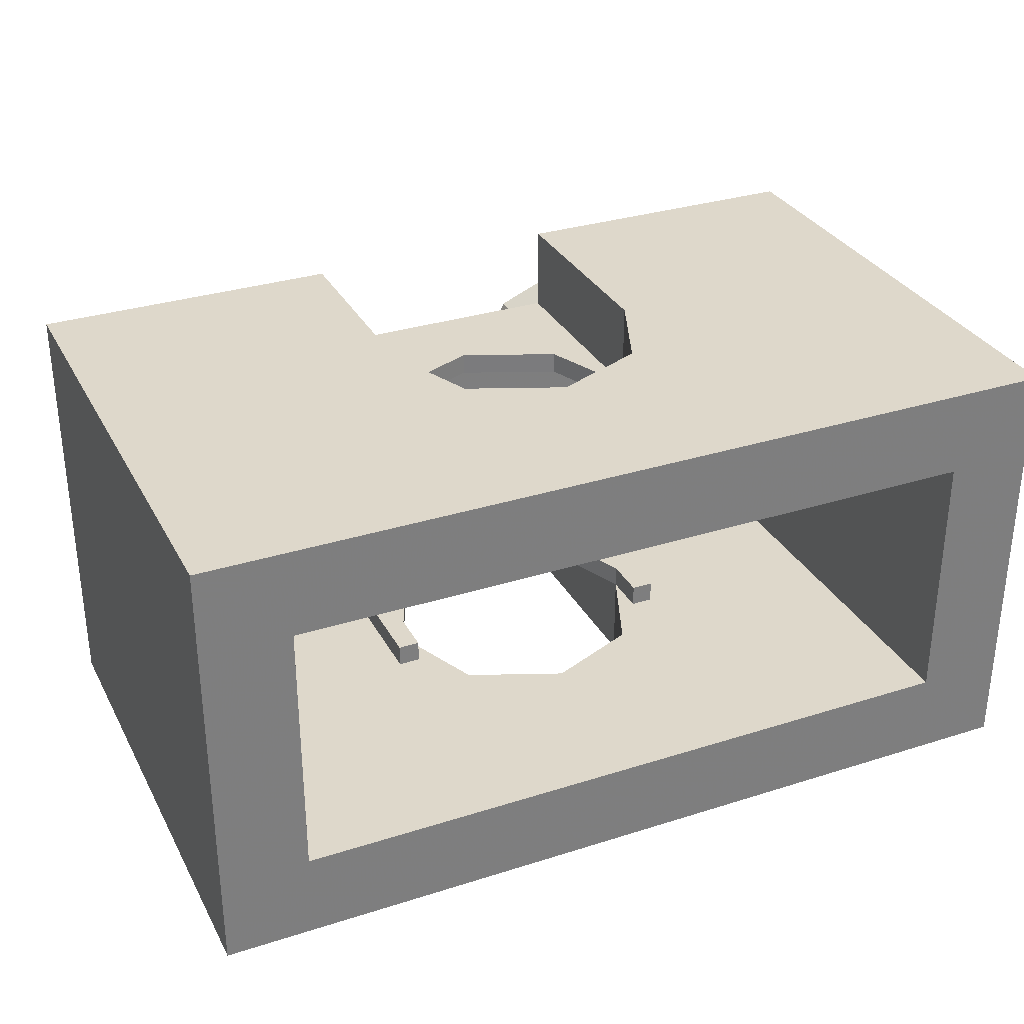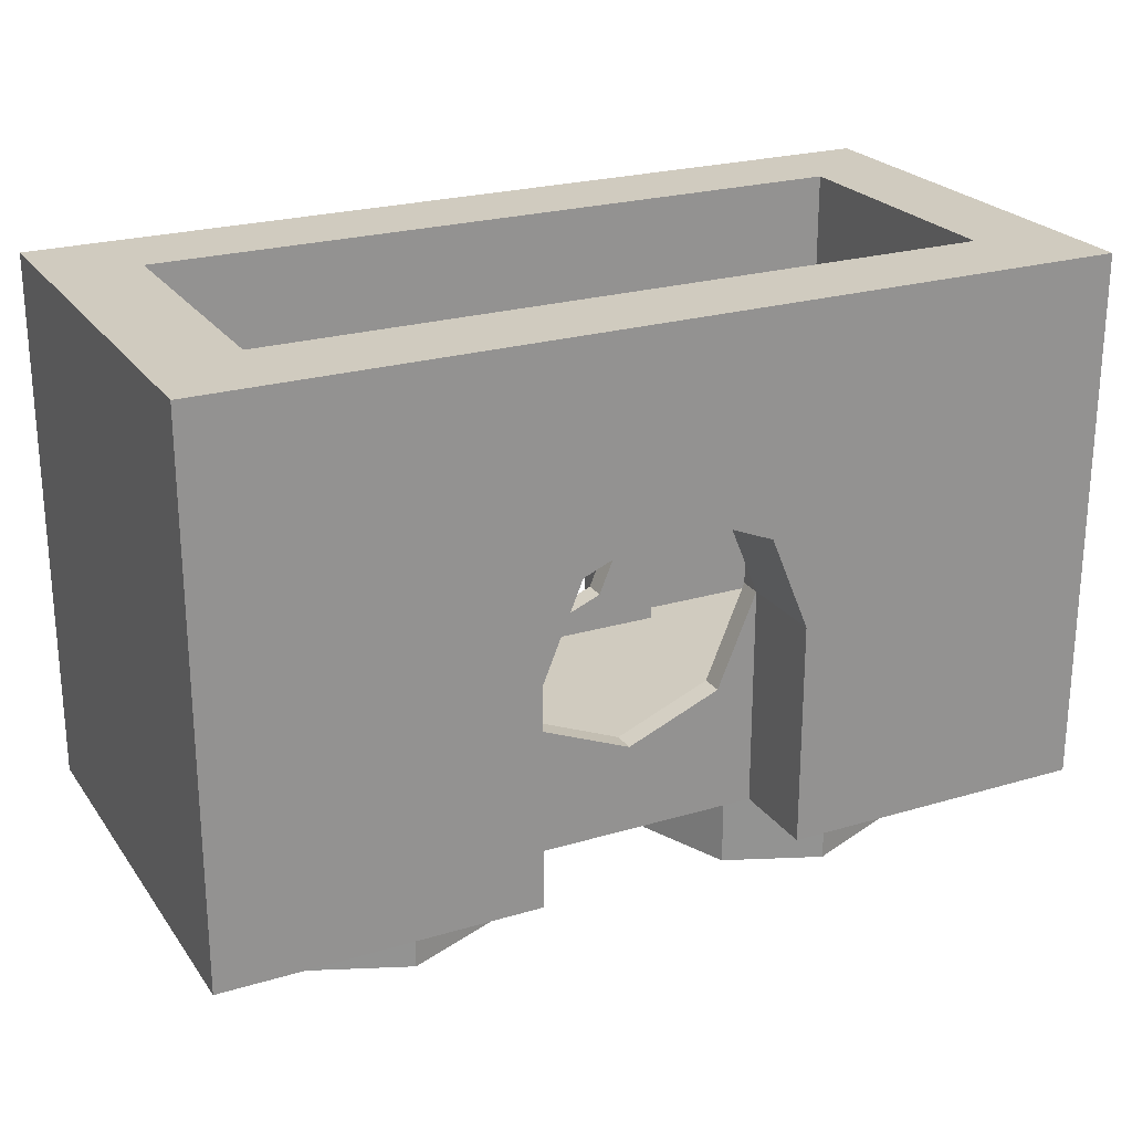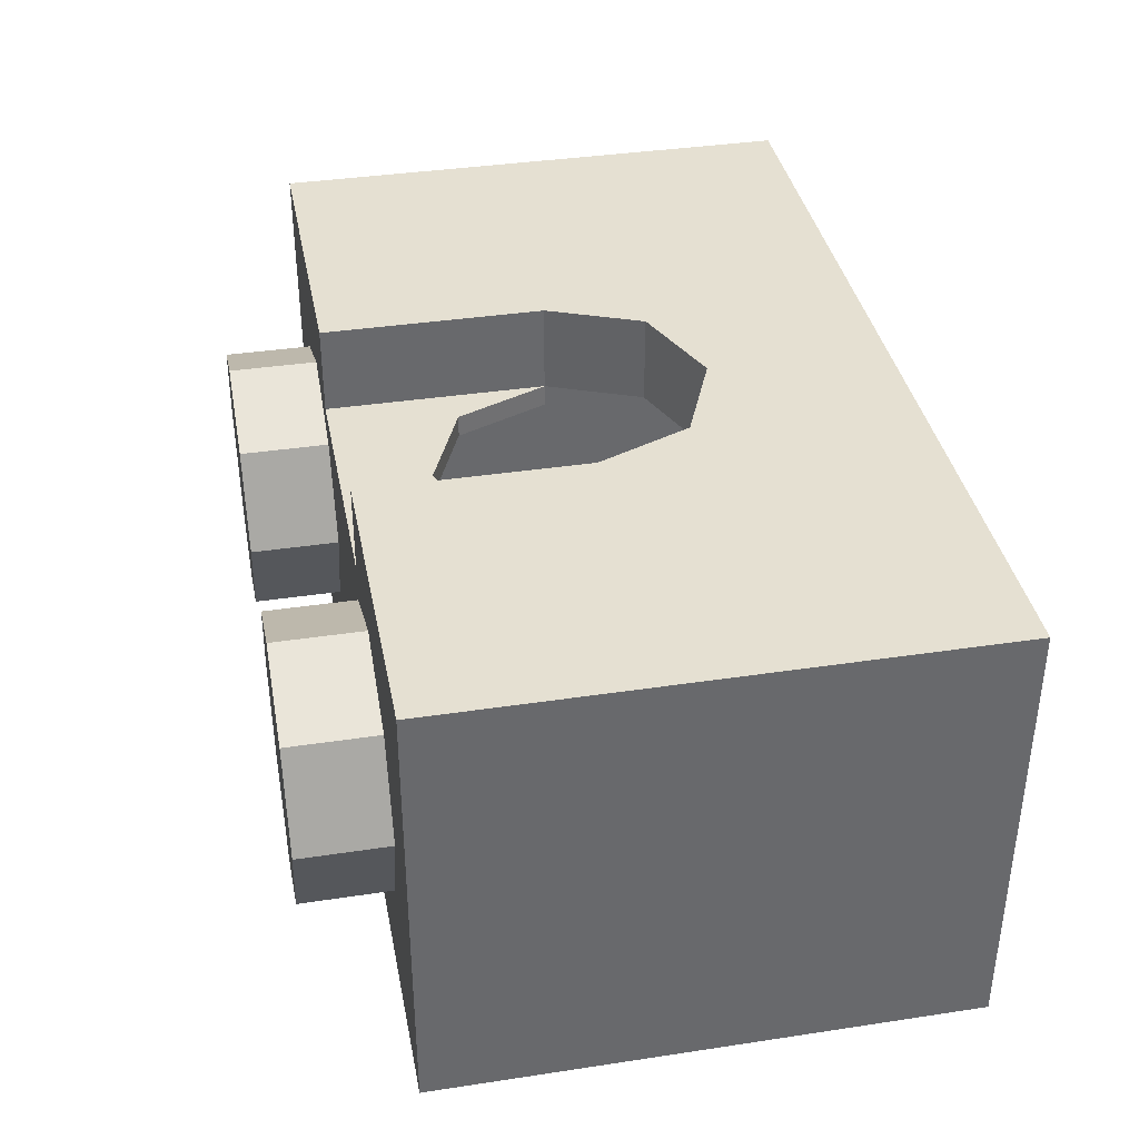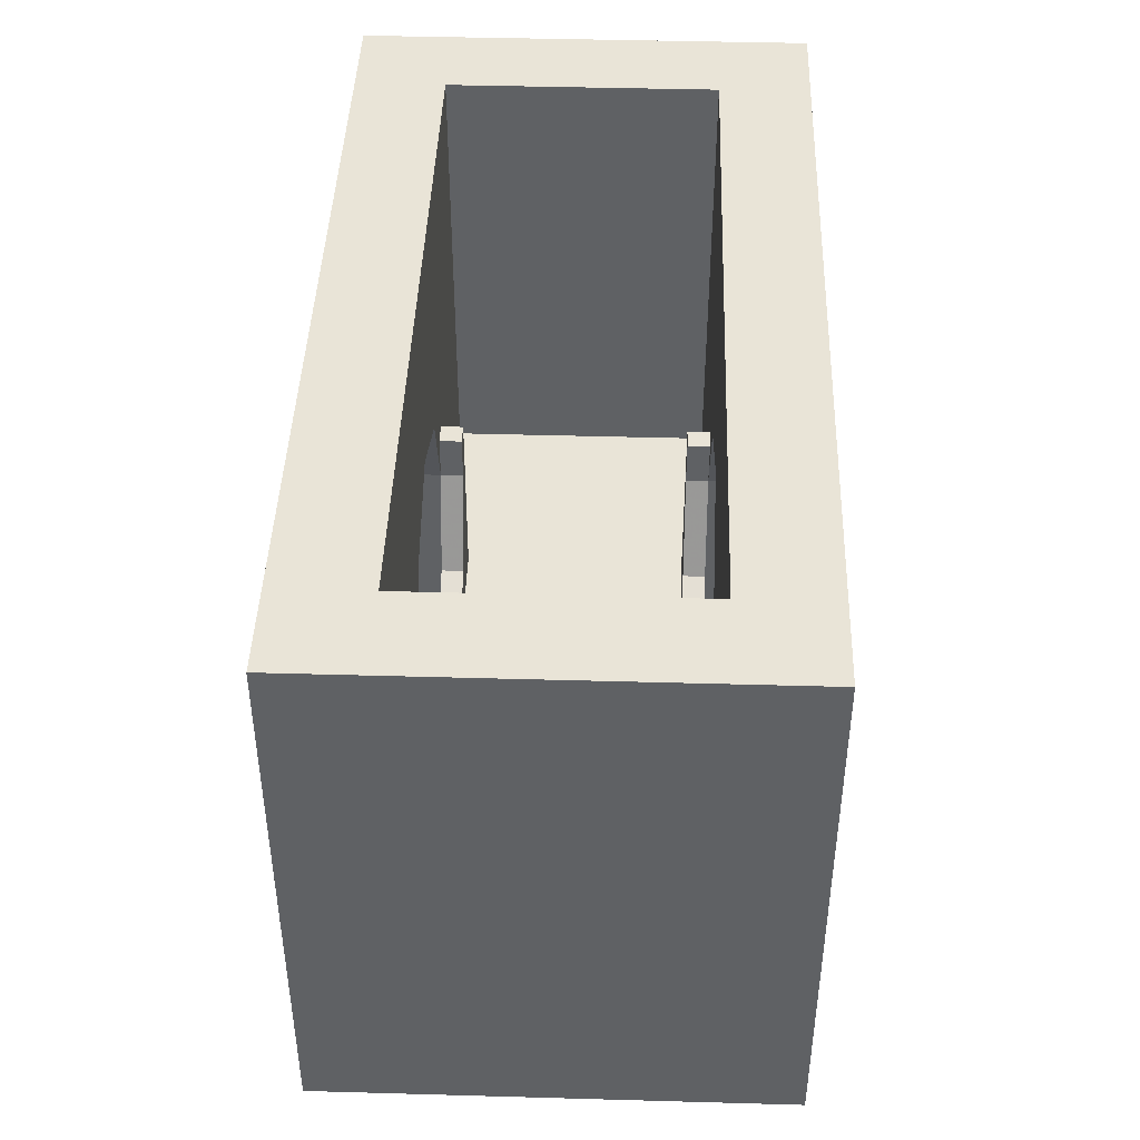
<metadata>
{"format":"obj","ext":"obj","renderer":"f3d","projection":"perspective","resolution":1024,"background":"white","views":[{"elev":31.6,"azim":155.8,"up":"+Z"},{"elev":23.7,"azim":-26.5,"up":"+Y"},{"elev":37.7,"azim":79.1,"up":"+Z"},{"elev":43.5,"azim":91.9,"up":"+Y"}]}
</metadata>
<code>
v 0.3 0.6 0.3
v 0.3 0.6 0.25
v 0.35 0.6 0.25
v 0.35 0.6 0.3
v 0.3 0.6 -0.25
v 0.3 0.6 -0.3
v 0.35 0.6 -0.3
v 0.35 0.6 -0.25
v -0.35 0.6 0.3
v -0.35 0.6 0.25
v -0.3 0.6 0.25
v -0.3 0.6 0.3
v -0.35 0.6 -0.25
v -0.35 0.6 -0.3
v -0.3 0.6 -0.3
v -0.3 0.6 -0.25
v 0.35 0.2 0.25
v 0.35 0.6 0.25
v 0.35 0.6 0.3
v 0.35 0.2 0.3
v 0.35 0.2 -0.3
v 0.35 0.6 -0.3
v 0.35 0.6 -0.25
v 0.35 0.2 -0.25
v -0.35 0.2 0.25
v -0.35 0.6 0.25
v -0.35 0.6 0.3
v -0.35 0.2 0.3
v -0.35 0.2 -0.3
v -0.35 0.6 -0.3
v -0.35 0.6 -0.25
v -0.35 0.2 -0.25
v 0.3 0.5 0.3
v 0.3 0.5 0.25
v 0.3 0.6 0.25
v 0.3 0.6 0.3
v 0.3 0.5 -0.25
v 0.3 0.5 -0.3
v 0.3 0.6 -0.3
v 0.3 0.6 -0.25
v -0.3 0.5 0.3
v -0.3 0.5 0.25
v -0.3 0.6 0.25
v -0.3 0.6 0.3
v -0.3 0.5 -0.25
v -0.3 0.5 -0.3
v -0.3 0.6 -0.3
v -0.3 0.6 -0.25
v 0.35 0.6 0.25
v 0.3 0.6 0.25
v 0.3 0.2 0.25
v 0.35 0.2 0.25
v 0.35 0.2 -0.25
v 0.3 0.2 -0.25
v 0.3 0.6 -0.25
v 0.35 0.6 -0.25
v -0.3 0.6 0.25
v -0.35 0.6 0.25
v -0.35 0.2 0.25
v -0.3 0.2 0.25
v -0.3 0.2 -0.25
v -0.35 0.2 -0.25
v -0.35 0.6 -0.25
v -0.3 0.6 -0.25
v 0.2121 0.2879 0.3
v 0.3 0.5 0.3
v 0.3 0.5 0.25
v 0.2121 0.2879 0.25
v 0 0.2 0.3
v 0.2121 0.2879 0.3
v 0.2121 0.2879 0.25
v 0 0.2 0.25
v -0.2121 0.2879 0.3
v 0 0.2 0.3
v 0 0.2 0.25
v -0.2121 0.2879 0.25
v -0.3 0.5 0.3
v -0.2121 0.2879 0.3
v -0.2121 0.2879 0.25
v -0.3 0.5 0.25
v 0.2121 0.2879 -0.3
v 0.3 0.5 -0.3
v 0.3 0.5 -0.25
v 0.2121 0.2879 -0.25
v 0 0.2 -0.3
v 0.2121 0.2879 -0.3
v 0.2121 0.2879 -0.25
v 0 0.2 -0.25
v -0.2121 0.2879 -0.3
v 0 0.2 -0.3
v 0 0.2 -0.25
v -0.2121 0.2879 -0.25
v -0.3 0.5 -0.3
v -0.2121 0.2879 -0.3
v -0.2121 0.2879 -0.25
v -0.3 0.5 -0.25
v 0.3 0.2 0.25
v 0.2121 0.2879 0.25
v 0.3 0.5 0.25
v 0.3 0.2 0.25
v 0 0.2 0.25
v 0.2121 0.2879 0.25
v -0.3 0.2 0.25
v -0.2121 0.2879 0.25
v 0 0.2 0.25
v -0.3 0.2 0.25
v -0.3 0.5 0.25
v -0.2121 0.2879 0.25
v 0.3 0.2 -0.25
v 0.2121 0.2879 -0.25
v 0.3 0.5 -0.25
v 0.3 0.2 -0.25
v 0 0.2 -0.25
v 0.2121 0.2879 -0.25
v -0.3 0.2 -0.25
v -0.2121 0.2879 -0.25
v 0 0.2 -0.25
v -0.3 0.2 -0.25
v -0.3 0.5 -0.25
v -0.2121 0.2879 -0.25
v 0.8 0.2 0.3
v 0.8 0.2 -0.3
v 0.8 1.2 -0.3
v 0.8 1.2 0.3
v -0.8 0.2 0.3
v -0.8 0.2 -0.3
v -0.8 1.2 -0.3
v -0.8 1.2 0.3
v 0.35 0.2 0.3
v 0.35 0.2 -0.3
v 0.8 0.2 -0.3
v 0.8 0.2 0.3
v -0.35 0.2 0.25
v -0.35 0.2 -0.25
v 0.35 0.2 -0.25
v 0.35 0.2 0.25
v -0.8 0.2 0.3
v -0.8 0.2 -0.3
v -0.35 0.2 -0.3
v -0.35 0.2 0.3
v 0.3 0.8 0.3
v 0.2121 0.7121 0.3
v 0.3 0.5 0.3
v 0.3 0.8 0.3
v 0 0.8 0.3
v 0.2121 0.7121 0.3
v -0.3 0.8 0.3
v -0.2121 0.7121 0.3
v 0 0.8 0.3
v -0.3 0.8 0.3
v -0.3 0.5 0.3
v -0.2121 0.7121 0.3
v 0.3 0.8 -0.3
v 0.2121 0.7121 -0.3
v 0.3 0.5 -0.3
v 0.3 0.8 -0.3
v 0 0.8 -0.3
v 0.2121 0.7121 -0.3
v -0.3 0.8 -0.3
v -0.2121 0.7121 -0.3
v 0 0.8 -0.3
v -0.3 0.8 -0.3
v -0.3 0.5 -0.3
v -0.2121 0.7121 -0.3
v -0.35 0.6 0.3
v -0.8 1.2 0.3
v -0.8 0.2 0.3
v -0.35 0.2 0.3
v -0.35 0.6 0.3
v -0.3 0.6 0.3
v -0.3 0.8 0.3
v -0.8 1.2 0.3
v 0.8 1.2 0.3
v 0.35 0.6 0.3
v 0.35 0.2 0.3
v 0.8 0.2 0.3
v 0.8 1.2 0.3
v 0.3 0.8 0.3
v 0.3 0.6 0.3
v 0.35 0.6 0.3
v 0.8 1.2 0.3
v -0.8 1.2 0.3
v -0.3 0.8 0.3
v 0.3 0.8 0.3
v -0.35 0.2 -0.3
v -0.8 0.2 -0.3
v -0.8 1.2 -0.3
v -0.35 0.6 -0.3
v -0.8 1.2 -0.3
v -0.3 0.8 -0.3
v -0.3 0.6 -0.3
v -0.35 0.6 -0.3
v 0.8 0.2 -0.3
v 0.35 0.2 -0.3
v 0.35 0.6 -0.3
v 0.8 1.2 -0.3
v 0.35 0.6 -0.3
v 0.3 0.6 -0.3
v 0.3 0.8 -0.3
v 0.8 1.2 -0.3
v 0.3 0.8 -0.3
v -0.3 0.8 -0.3
v -0.8 1.2 -0.3
v 0.8 1.2 -0.3
v 0.3 0 0.3
v 0.3 0.5 0.3
v 0.3 0.5 0.5
v 0.3 0 0.5
v 0.3 0 -0.5
v 0.3 0.5 -0.5
v 0.3 0.5 -0.3
v 0.3 0 -0.3
v -0.3 0 0.3
v -0.3 0.5 0.3
v -0.3 0.5 0.5
v -0.3 0 0.5
v -0.3 0 -0.5
v -0.3 0.5 -0.5
v -0.3 0.5 -0.3
v -0.3 0 -0.3
v 0.2121 0.7121 0.5
v 0.3 0.5 0.5
v 0.3 0.5 0.3
v 0.2121 0.7121 0.3
v 0 0.8 0.5
v 0.2121 0.7121 0.5
v 0.2121 0.7121 0.3
v 0 0.8 0.3
v -0.2121 0.7121 0.5
v 0 0.8 0.5
v 0 0.8 0.3
v -0.2121 0.7121 0.3
v -0.3 0.5 0.5
v -0.2121 0.7121 0.5
v -0.2121 0.7121 0.3
v -0.3 0.5 0.3
v 0.2121 0.7121 -0.5
v 0.3 0.5 -0.5
v 0.3 0.5 -0.3
v 0.2121 0.7121 -0.3
v 0 0.8 -0.5
v 0.2121 0.7121 -0.5
v 0.2121 0.7121 -0.3
v 0 0.8 -0.3
v -0.2121 0.7121 -0.5
v 0 0.8 -0.5
v 0 0.8 -0.3
v -0.2121 0.7121 -0.3
v -0.3 0.5 -0.5
v -0.2121 0.7121 -0.5
v -0.2121 0.7121 -0.3
v -0.3 0.5 -0.3
v 0.3 0.2 0.3
v 0.2121 0.2879 0.3
v 0.3 0.5 0.3
v 0.3 0.2 0.3
v 0 0.2 0.3
v 0.2121 0.2879 0.3
v -0.3 0.2 0.3
v -0.2121 0.2879 0.3
v 0 0.2 0.3
v -0.3 0.2 0.3
v -0.3 0.5 0.3
v -0.2121 0.2879 0.3
v 0.3 0.2 -0.3
v 0.2121 0.2879 -0.3
v 0.3 0.5 -0.3
v 0.3 0.2 -0.3
v 0 0.2 -0.3
v 0.2121 0.2879 -0.3
v -0.3 0.2 -0.3
v -0.2121 0.2879 -0.3
v 0 0.2 -0.3
v -0.3 0.2 -0.3
v -0.3 0.5 -0.3
v -0.2121 0.2879 -0.3
v -0.3 0.2 0.3
v 0.3 0.2 0.3
v 0.3 0 0.3
v -0.3 0 0.3
v -0.3 0 -0.3
v 0.3 0 -0.3
v 0.3 0.2 -0.3
v -0.3 0.2 -0.3
v -1 0 0.5
v -1 0 -0.5
v -1 1.2 -0.5
v -1 1.2 0.5
v 1 0 0.5
v 1 0 -0.5
v 1 1.2 -0.5
v 1 1.2 0.5
v 0.3 0.8 0.5
v 0.2121 0.7121 0.5
v 0.3 0.5 0.5
v 0.3 0.8 0.5
v 0 0.8 0.5
v 0.2121 0.7121 0.5
v -0.3 0.8 0.5
v -0.2121 0.7121 0.5
v 0 0.8 0.5
v -0.3 0.8 0.5
v -0.3 0.5 0.5
v -0.2121 0.7121 0.5
v 0.3 0.8 -0.5
v 0.2121 0.7121 -0.5
v 0.3 0.5 -0.5
v 0.3 0.8 -0.5
v 0 0.8 -0.5
v 0.2121 0.7121 -0.5
v -0.3 0.8 -0.5
v -0.2121 0.7121 -0.5
v 0 0.8 -0.5
v -0.3 0.8 -0.5
v -0.3 0.5 -0.5
v -0.2121 0.7121 -0.5
v 1 0 0.5
v 0.3 0 0.5
v 0.3 0.8 0.5
v 1 1.2 0.5
v -1 0 -0.5
v -0.3 0 -0.5
v -0.3 0.8 -0.5
v -1 1.2 -0.5
v 0.3 0 -0.5
v 1 0 -0.5
v 1 1.2 -0.5
v 0.3 0.8 -0.5
v -0.3 0 0.5
v -1 0 0.5
v -1 1.2 0.5
v -0.3 0.8 0.5
v 0.3 0.8 0.5
v -0.3 0.8 0.5
v -1 1.2 0.5
v 1 1.2 0.5
v -0.3 0.8 -0.5
v 0.3 0.8 -0.5
v 1 1.2 -0.5
v -1 1.2 -0.5
v 0.3 0 0.5
v 0.3 0 -0.5
v 1 0 -0.5
v 1 0 0.5
v -0.3 0 0.3
v -0.3 0 -0.3
v 0.3 0 -0.3
v 0.3 0 0.3
v -1 0 0.5
v -1 0 -0.5
v -0.3 0 -0.5
v -0.3 0 0.5
v 0.8 1.2 0.3
v 1 1.2 0.5
v -1 1.2 0.5
v -0.8 1.2 0.3
v -1 1.2 -0.5
v 1 1.2 -0.5
v 0.8 1.2 -0.3
v -0.8 1.2 -0.3
v 1 1.2 -0.5
v 1 1.2 0.5
v 0.8 1.2 0.3
v 0.8 1.2 -0.3
v -0.8 1.2 0.3
v -1 1.2 0.5
v -1 1.2 -0.5
v -0.8 1.2 -0.3
v 0.7121 0 0.2121
v 0.8 0 0
v 0.8 -0.2 0
v 0.7121 -0.2 0.2121
v 0.5 0 0.3
v 0.7121 0 0.2121
v 0.7121 -0.2 0.2121
v 0.5 -0.2 0.3
v 0.2879 0 0.2121
v 0.5 0 0.3
v 0.5 -0.2 0.3
v 0.2879 -0.2 0.2121
v 0.2 0 0
v 0.2879 0 0.2121
v 0.2879 -0.2 0.2121
v 0.2 -0.2 0
v 0.2879 0 -0.2121
v 0.2 0 0
v 0.2 -0.2 0
v 0.2879 -0.2 -0.2121
v 0.5 0 -0.3
v 0.2879 0 -0.2121
v 0.2879 -0.2 -0.2121
v 0.5 -0.2 -0.3
v 0.7121 0 -0.2121
v 0.5 0 -0.3
v 0.5 -0.2 -0.3
v 0.7121 -0.2 -0.2121
v 0.8 0 0
v 0.7121 0 -0.2121
v 0.7121 -0.2 -0.2121
v 0.8 -0.2 0
v 0.5 -0.2 0
v 0.8 -0.2 0
v 0.7121 -0.2 0.2121
v 0.5 -0.2 0
v 0.7121 -0.2 0.2121
v 0.5 -0.2 0.3
v 0.5 -0.2 0
v 0.5 -0.2 0.3
v 0.2879 -0.2 0.2121
v 0.5 -0.2 0
v 0.2879 -0.2 0.2121
v 0.2 -0.2 0
v 0.5 -0.2 0
v 0.2 -0.2 0
v 0.2879 -0.2 -0.2121
v 0.5 -0.2 0
v 0.2879 -0.2 -0.2121
v 0.5 -0.2 -0.3
v 0.5 -0.2 0
v 0.5 -0.2 -0.3
v 0.7121 -0.2 -0.2121
v 0.5 -0.2 0
v 0.7121 -0.2 -0.2121
v 0.8 -0.2 0
v -0.2879 0 0.2121
v -0.2 0 0
v -0.2 -0.2 0
v -0.2879 -0.2 0.2121
v -0.5 0 0.3
v -0.2879 0 0.2121
v -0.2879 -0.2 0.2121
v -0.5 -0.2 0.3
v -0.7121 0 0.2121
v -0.5 0 0.3
v -0.5 -0.2 0.3
v -0.7121 -0.2 0.2121
v -0.8 0 0
v -0.7121 0 0.2121
v -0.7121 -0.2 0.2121
v -0.8 -0.2 0
v -0.7121 0 -0.2121
v -0.8 0 0
v -0.8 -0.2 0
v -0.7121 -0.2 -0.2121
v -0.5 0 -0.3
v -0.7121 0 -0.2121
v -0.7121 -0.2 -0.2121
v -0.5 -0.2 -0.3
v -0.2879 0 -0.2121
v -0.5 0 -0.3
v -0.5 -0.2 -0.3
v -0.2879 -0.2 -0.2121
v -0.2 0 0
v -0.2879 0 -0.2121
v -0.2879 -0.2 -0.2121
v -0.2 -0.2 0
v -0.5 -0.2 0
v -0.2 -0.2 0
v -0.2879 -0.2 0.2121
v -0.5 -0.2 0
v -0.2879 -0.2 0.2121
v -0.5 -0.2 0.3
v -0.5 -0.2 0
v -0.5 -0.2 0.3
v -0.7121 -0.2 0.2121
v -0.5 -0.2 0
v -0.7121 -0.2 0.2121
v -0.8 -0.2 0
v -0.5 -0.2 0
v -0.8 -0.2 0
v -0.7121 -0.2 -0.2121
v -0.5 -0.2 0
v -0.7121 -0.2 -0.2121
v -0.5 -0.2 -0.3
v -0.5 -0.2 0
v -0.5 -0.2 -0.3
v -0.2879 -0.2 -0.2121
v -0.5 -0.2 0
v -0.2879 -0.2 -0.2121
v -0.2 -0.2 0
g mesh2804250
f 1 3 2
f 3 1 4
g mesh2804252
f 5 7 6
f 7 5 8
g mesh2804254
f 9 11 10
f 11 9 12
g mesh2804256
f 13 15 14
f 15 13 16
g mesh2804258
f 17 18 19
f 19 20 17
g mesh2804260
f 21 22 23
f 23 24 21
g mesh2804262
f 25 27 26
f 27 25 28
g mesh2804264
f 29 31 30
f 31 29 32
g mesh2804268
f 33 35 34
f 35 33 36
g mesh2804270
f 37 39 38
f 39 37 40
g mesh2804272
f 41 42 43
f 43 44 41
g mesh2804274
f 45 46 47
f 47 48 45
f 49 51 50
f 51 49 52
f 53 55 54
f 55 53 56
f 57 59 58
f 59 57 60
f 61 63 62
f 63 61 64
g mesh2804276
f 65 66 67
f 67 68 65
f 69 70 71
f 71 72 69
f 73 74 75
f 75 76 73
f 77 78 79
f 79 80 77
g mesh2804278
f 81 83 82
f 83 81 84
f 85 87 86
f 87 85 88
f 89 91 90
f 91 89 92
f 93 95 94
f 95 93 96
g mesh2804280
f 97 98 99
f 100 101 102
f 103 104 105
f 106 107 108
g mesh2804282
f 109 111 110
f 112 114 113
f 115 117 116
f 118 120 119
g mesh2804286
f 121 123 122
f 123 121 124
g mesh2804288
f 125 126 127
f 127 128 125
g mesh2804290
f 129 131 130
f 131 129 132
g mesh2804292
f 133 135 134
f 135 133 136
g mesh2804294
f 137 139 138
f 139 137 140
g mesh2804296
f 141 143 142
f 144 146 145
f 147 149 148
f 150 152 151
g mesh2804298
f 153 154 155
f 156 157 158
f 159 160 161
f 162 163 164
f 165 167 166
f 167 165 168
f 169 171 170
f 171 169 172
f 173 175 174
f 175 173 176
f 177 179 178
f 179 177 180
f 181 183 182
f 183 181 184
f 185 187 186
f 187 185 188
f 189 191 190
f 191 189 192
f 193 195 194
f 195 193 196
f 197 199 198
f 199 197 200
f 201 203 202
f 203 201 204
g mesh2804300
f 205 207 206
f 207 205 208
g mesh2804302
f 209 211 210
f 211 209 212
g mesh2804304
f 213 214 215
f 215 216 213
g mesh2804306
f 217 218 219
f 219 220 217
g mesh2804308
f 221 223 222
f 223 221 224
f 225 227 226
f 227 225 228
f 229 231 230
f 231 229 232
f 233 235 234
f 235 233 236
g mesh2804310
f 237 238 239
f 239 240 237
f 241 242 243
f 243 244 241
f 245 246 247
f 247 248 245
f 249 250 251
f 251 252 249
g mesh2804314
f 253 255 254
f 256 258 257
f 259 261 260
f 262 264 263
g mesh2804316
f 265 266 267
f 268 269 270
f 271 272 273
f 274 275 276
f 277 279 278
f 279 277 280
f 281 283 282
f 283 281 284
g mesh2804318
f 285 287 286
f 287 285 288
g mesh2804320
f 289 290 291
f 291 292 289
g mesh2804322
f 293 294 295
f 296 297 298
f 299 300 301
f 302 303 304
g mesh2804324
f 305 307 306
f 308 310 309
f 311 313 312
f 314 316 315
f 317 319 318
f 319 317 320
f 321 323 322
f 323 321 324
f 325 327 326
f 327 325 328
f 329 331 330
f 331 329 332
f 333 335 334
f 335 333 336
f 337 339 338
f 339 337 340
g mesh2804326
f 341 342 343
f 343 344 341
g mesh2804328
f 345 346 347
f 347 348 345
g mesh2804330
f 349 350 351
f 351 352 349
f 353 355 354
f 355 353 356
f 357 359 358
f 359 357 360
f 361 363 362
f 363 361 364
f 365 367 366
f 367 365 368
g mesh2804335
f 369 371 370
f 371 369 372
f 373 375 374
f 375 373 376
f 377 379 378
f 379 377 380
f 381 383 382
f 383 381 384
f 385 387 386
f 387 385 388
f 389 391 390
f 391 389 392
f 393 395 394
f 395 393 396
f 397 399 398
f 399 397 400
g mesh2804337
f 401 402 403
f 404 405 406
f 407 408 409
f 410 411 412
f 413 414 415
f 416 417 418
f 419 420 421
f 422 423 424
g mesh2804343
f 425 427 426
f 427 425 428
f 429 431 430
f 431 429 432
f 433 435 434
f 435 433 436
f 437 439 438
f 439 437 440
f 441 443 442
f 443 441 444
f 445 447 446
f 447 445 448
f 449 451 450
f 451 449 452
f 453 455 454
f 455 453 456
g mesh2804345
f 457 458 459
f 460 461 462
f 463 464 465
f 466 467 468
f 469 470 471
f 472 473 474
f 475 476 477
f 478 479 480

</code>
